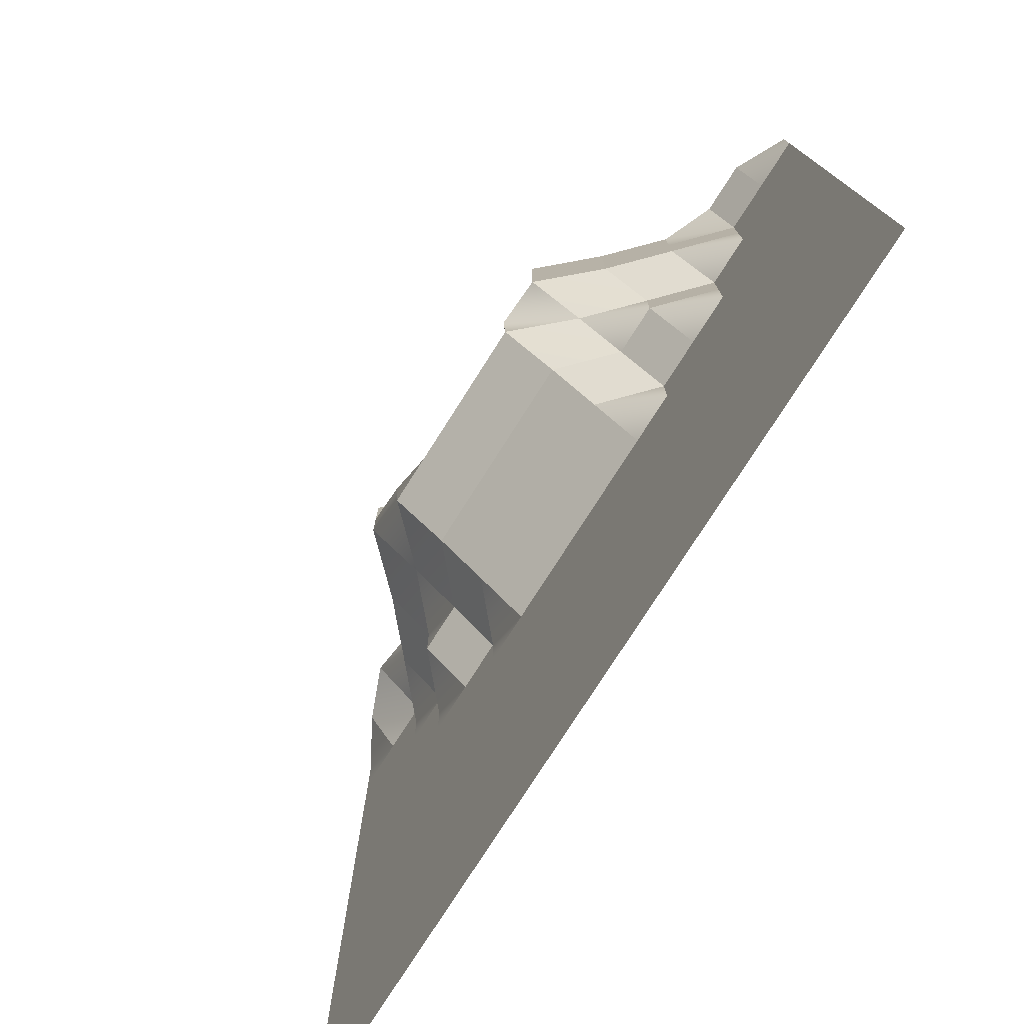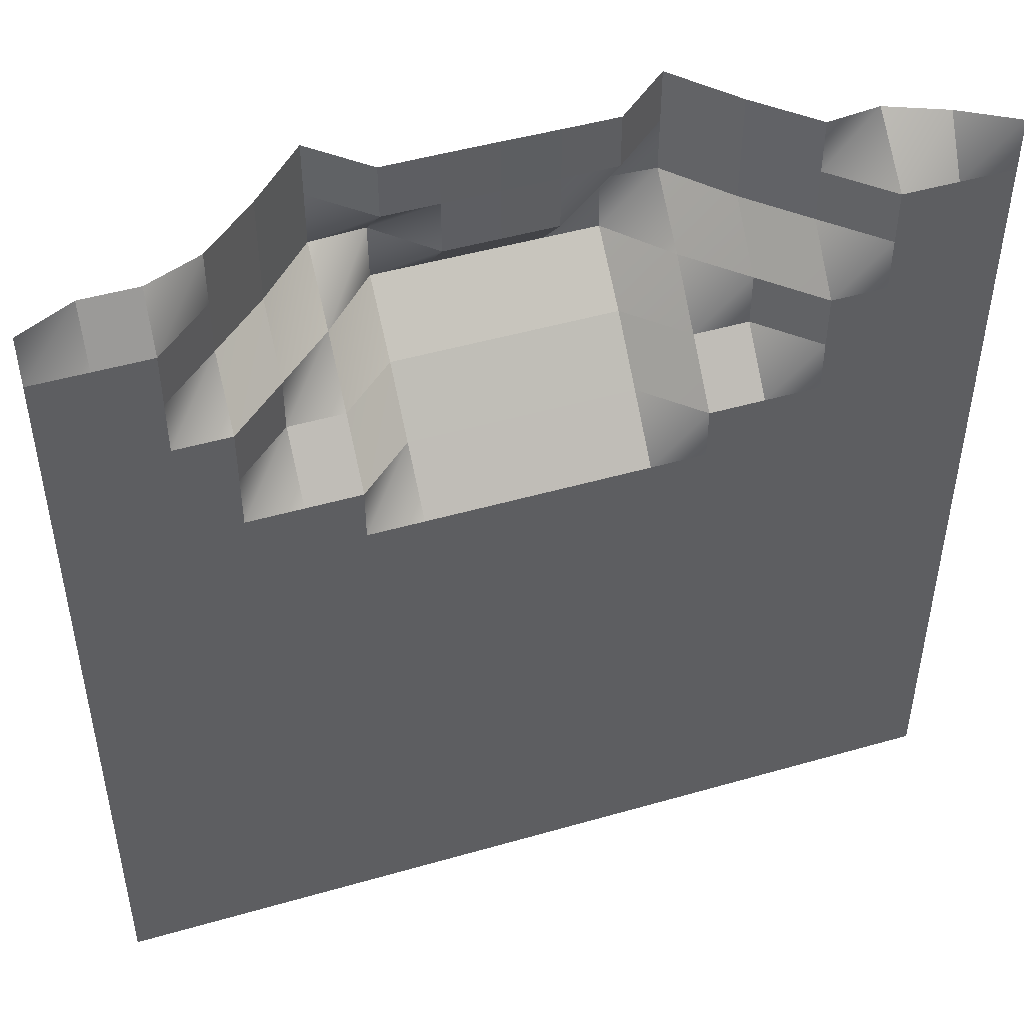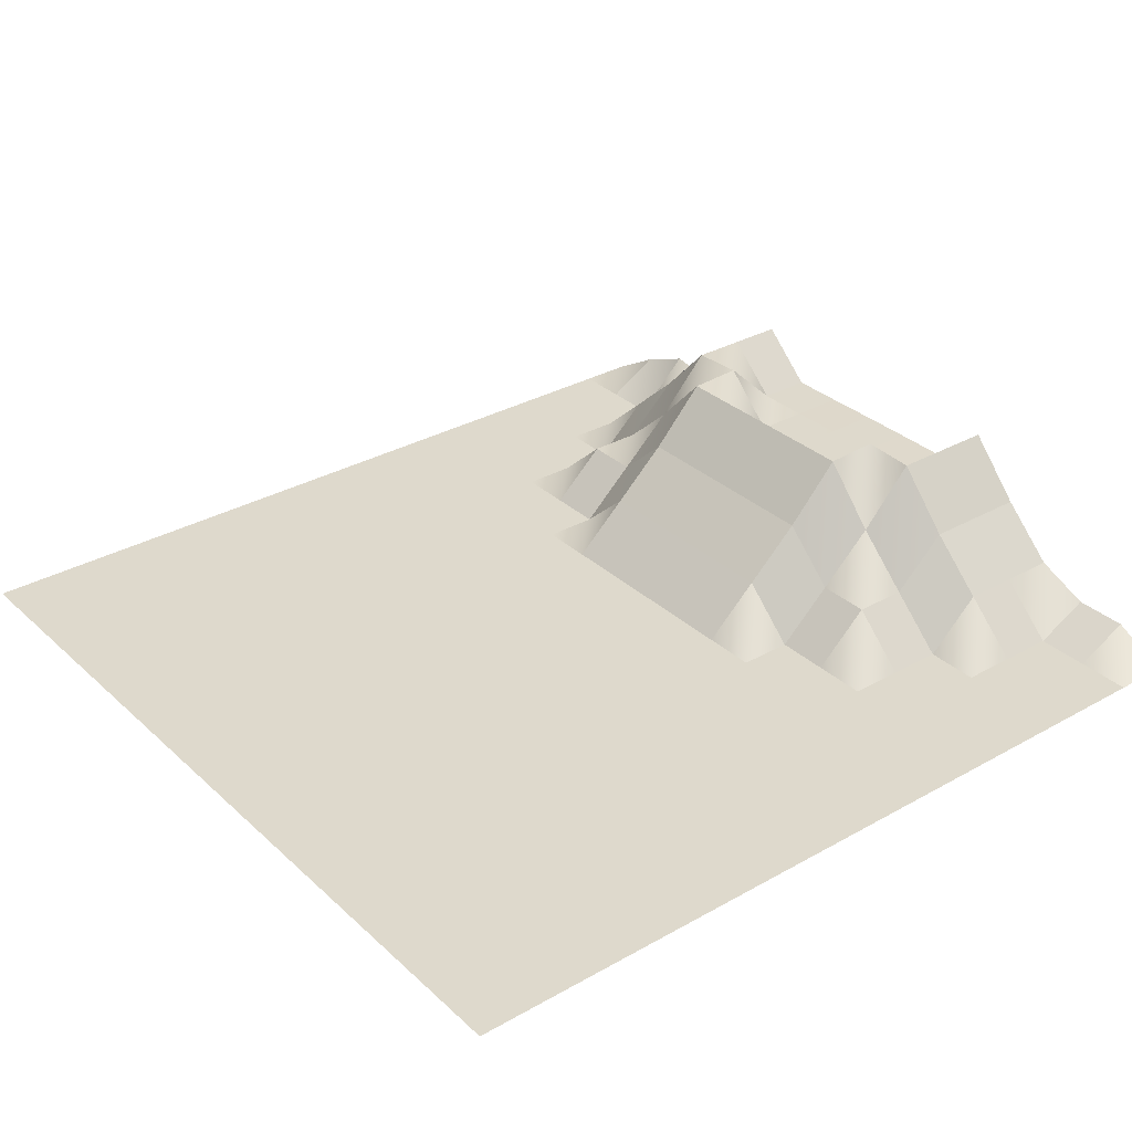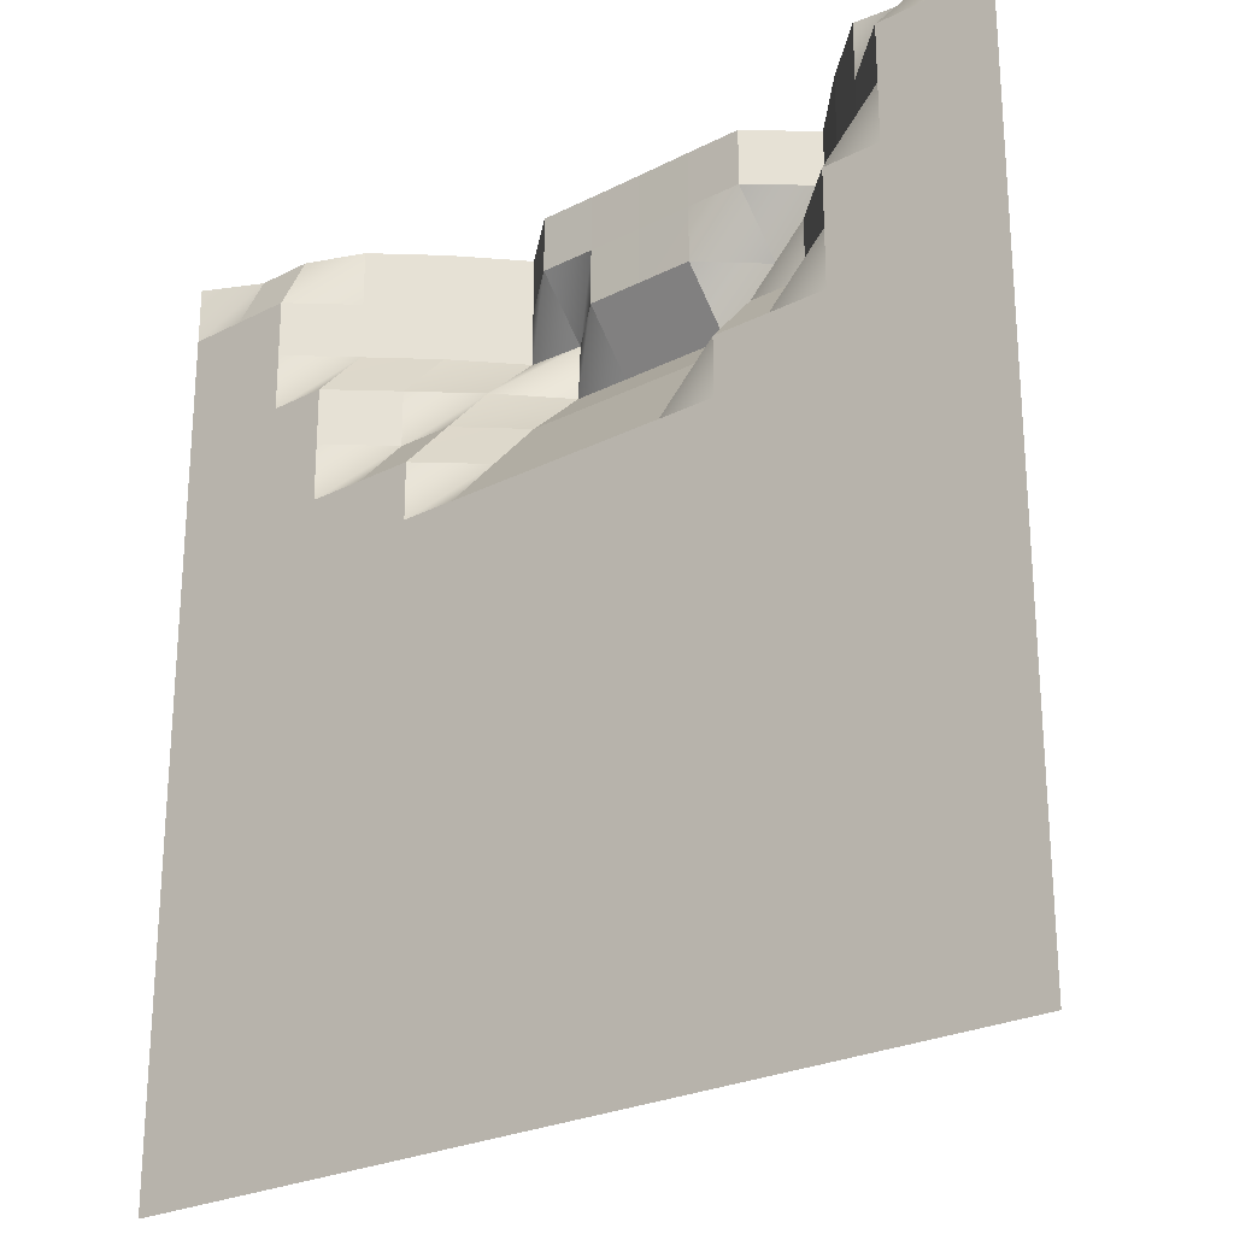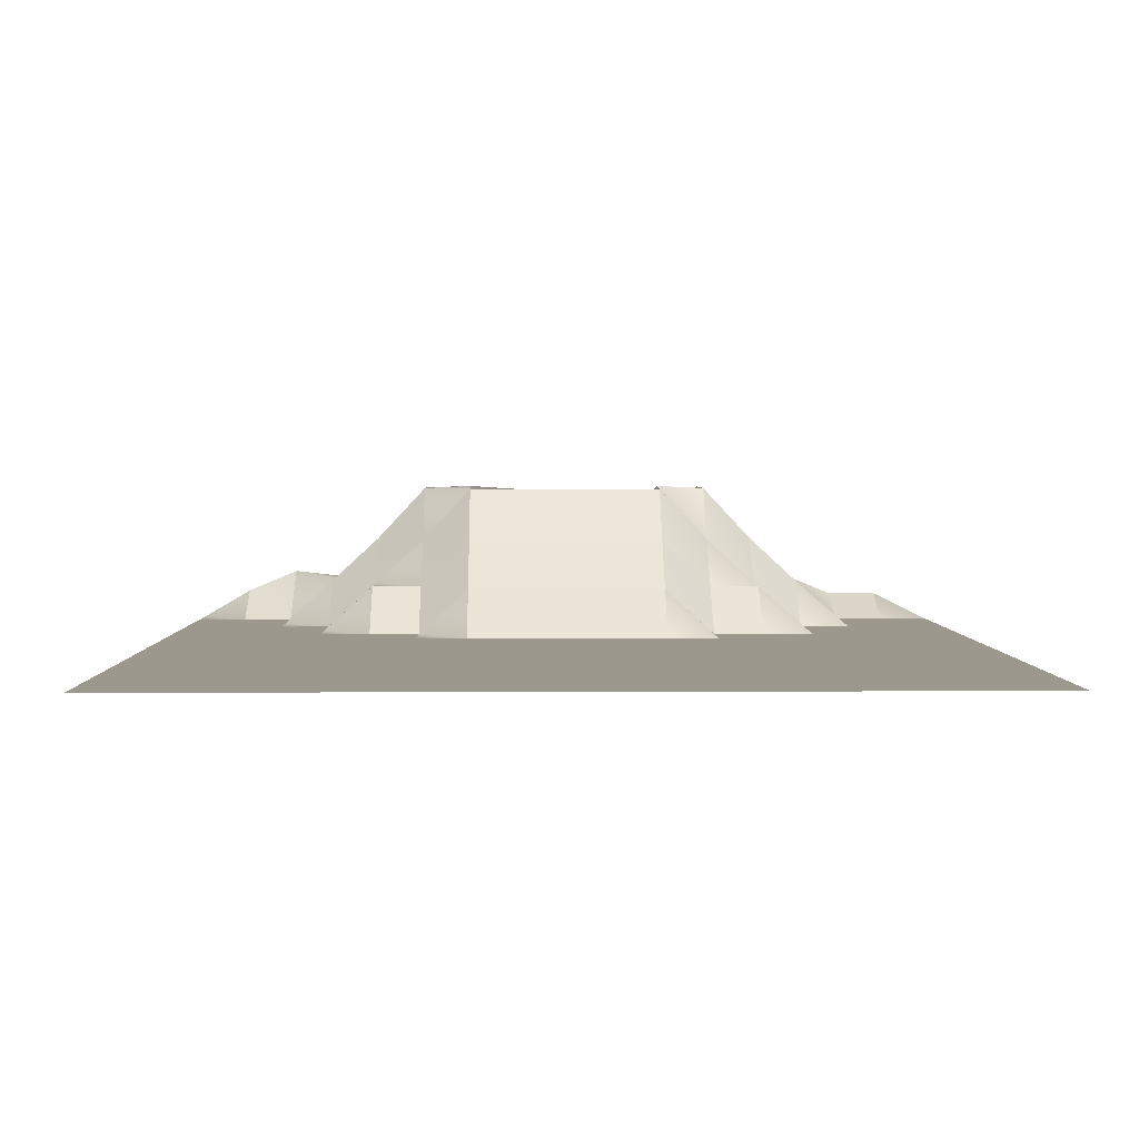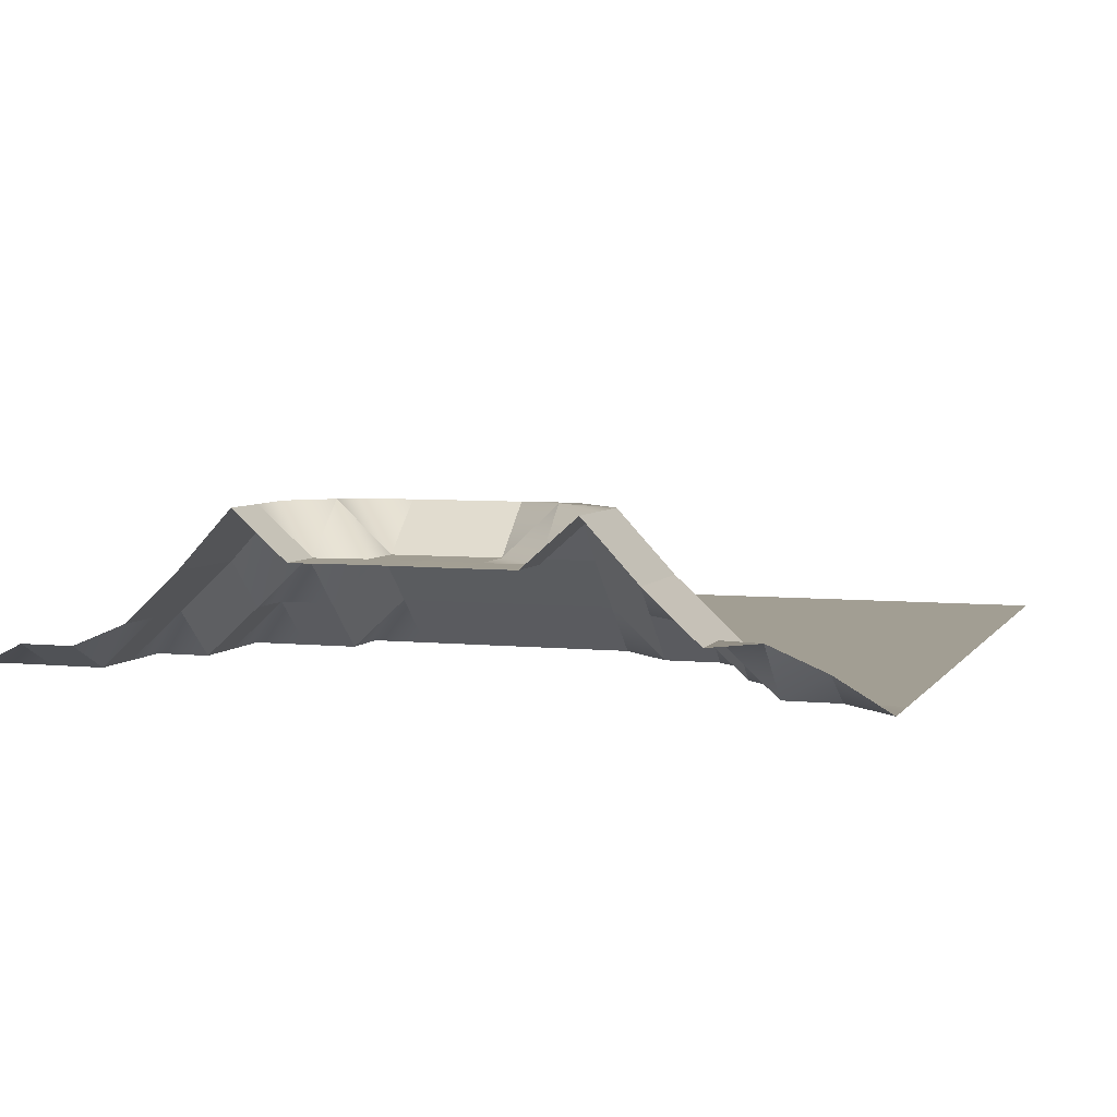
<metadata>
{"format":"obj","ext":"obj","renderer":"f3d","projection":"perspective","resolution":1024,"background":"white","views":[{"elev":-77.0,"azim":-122.5,"up":"+Z"},{"elev":47.9,"azim":-17.9,"up":"+Z"},{"elev":32.0,"azim":-128.3,"up":"+Y"},{"elev":-25.0,"azim":39.7,"up":"+Z"},{"elev":3.1,"azim":178.9,"up":"+Y"},{"elev":5.1,"azim":18.4,"up":"+Y"}]}
</metadata>
<code>
o sideRock_4
g sideRock_4
v 8 0 -8
v 8 0 -7
v 7 0 -8
v 7 0 -7
v 8 0 -6
v 7 0 -6
v 8 0 -5
v 7 0 -5
v 8 0 -4
v 7 0 -4
v 8 0 -3
v 7 0 -3
v 8 0 -2
v 7 0 -2
v 8 0 -1
v 7 0 -1
v 8 0 0
v 7 0 0
v 8 0 1
v 7 0 1
v 8 0 2
v 7 0 2
v 8 0 3
v 7 0 3
v 8 0 4
v 7 0 4
v 8 0 5
v 7 0 5
v 8 0 6
v 7 0 6
v 8 0 7
v 7 0 7
v 8 0 8
v 7 0.5861 8
v 6 0 -8
v 6 0 -7
v 6 0 -6
v 6 0 -5
v 6 0 -4
v 6 0 -3
v 6 0 -2
v 6 0 -1
v 6 0 0
v 6 0 1
v 6 0 2
v 6 0 3
v 6 0 4
v 6 0 5
v 6 0 6
v 6 0 7
v 5.96 1.019 8
v 5 0 -8
v 5 0 -7
v 5 0 -6
v 5 0 -5
v 5 0 -4
v 5 0 -3
v 5 0 -2
v 5 0 -1
v 5 0 0
v 5 0 1
v 5 0 2
v 5 0 3
v 5 0 4
v 5 0 5
v 5 0.9105 6
v 5 0.9105 7
v 5 0.9105 8
v 4 0 -8
v 4 0 -7
v 4 0 -6
v 4 0 -5
v 4 0 -4
v 4 0 -3
v 4 0 -2
v 4 0 -1
v 4 0 0
v 4 0 1
v 4 0 2
v 4 0 3
v 4 0.9105 4
v 4 0.9105 5
v 4 1.831 6
v 4 1.831 7
v 4 1.831 8
v 3 0 -8
v 3 0 -7
v 3 0 -6
v 3 0 -5
v 3 0 -4
v 3 0 -3
v 3 0 -2
v 3 0 -1
v 3 0 0
v 3 0 1
v 3 0 2
v 3 0 3
v 3 0.9105 4
v 3 1.831 5
v 3 2.906 6
v 3 2.906 7
v 3 2.906 8
v 2 0 -8
v 2 0 -7
v 2 0 -6
v 2 0 -5
v 2 0 -4
v 2 0 -3
v 2 0 -2
v 2 0 -1
v 2 0 0
v 2 0 1
v 2 0 2
v 2 0.9105 3
v 2 1.831 4
v 2 2.906 5
v 2 2.954 6
v 2 2.024 7
v 2 2.024 8
v 1 0 -8
v 1 0 -7
v 1 0 -6
v 1 0 -5
v 1 0 -4
v 1 0 -3
v 1 0 -2
v 1 0 -1
v 1 0 0
v 1 0 1
v 1 0 2
v 1 0.9105 3
v 1 1.831 4
v 1 2.906 5
v 1 2.024 6
v 1 2.024 7
v 1 2.024 8
v 0 0 -8
v 0 0 -7
v 0 0 -6
v 0 0 -5
v 0 0 -4
v 0 0 -3
v 0 0 -2
v 0 0 -1
v 0 0 0
v 0 0 1
v 0 0 2
v 0 0.9105 3
v 0 1.831 4
v 0 2.906 5
v 0 2.024 6
v 0 2.031 7
v 0 2.031 8
v -1 0 -8
v -1 0 -7
v -1 0 -6
v -1 0 -5
v -1 0 -4
v -1 0 -3
v -1 0 -2
v -1 0 -1
v -1 0 0
v -1 0 1
v -1 0 2
v -1 0.9105 3
v -1 1.831 4
v -1 2.906 5
v -1 2.024 6
v -1 2.031 7
v -1 2.031 8
v -2 0 -8
v -2 0 -7
v -2 0 -6
v -2 0 -5
v -2 0 -4
v -2 0 -3
v -2 0 -2
v -2 0 -1
v -2 0 0
v -2 0 1
v -2 0 2
v -2 0.9105 3
v -2 1.831 4
v -2 2.906 5
v -2 2.954 6
v -2 2.024 7
v -2 2.024 8
v -3 0 -8
v -3 0 -7
v -3 0 -6
v -3 0 -5
v -3 0 -4
v -3 0 -3
v -3 0 -2
v -3 0 -1
v -3 0 0
v -3 0 1
v -3 0 2
v -3 0 3
v -3 0.9105 4
v -3 1.831 5
v -3 2.906 6
v -3 2.906 7
v -3 2.906 8
v -4 0 -8
v -4 0 -7
v -4 0 -6
v -4 0 -5
v -4 0 -4
v -4 0 -3
v -4 0 -2
v -4 0 -1
v -4 0 0
v -4 0 1
v -4 0 2
v -4 0 3
v -4 0.9105 4
v -4 0.9105 5
v -4 1.831 6
v -4 1.831 7
v -4 1.831 8
v -5 0 -8
v -5 0 -7
v -5 0 -6
v -5 0 -5
v -5 0 -4
v -5 0 -3
v -5 0 -2
v -5 0 -1
v -5 0 0
v -5 0 1
v -5 0 2
v -5 0 3
v -5 0 4
v -5 0 5
v -5 0.9105 6
v -5 0.9105 7
v -5 0.9105 8
v -6 0 -8
v -6 0 -7
v -6 0 -6
v -6 0 -5
v -6 0 -4
v -6 0 -3
v -6 0 -2
v -6 0 -1
v -6 0 0
v -6 0 1
v -6 0 2
v -6 0 3
v -6 0 4
v -6 0 5
v -6 0 6
v -6 0 7
v -6 0.4992 8
v -7 0 -8
v -7 0 -7
v -7 0 -6
v -7 0 -5
v -7 0 -4
v -7 0 -3
v -7 0 -2
v -7 0 -1
v -7 0 0
v -7 0 1
v -7 0 2
v -7 0 3
v -7 0 4
v -7 0 5
v -7 0 6
v -7 0 7
v -7 0.4992 8
v -8 0 -8
v -8 0 -7
v -8 0 -6
v -8 0 -5
v -8 0 -4
v -8 0 -3
v -8 0 -2
v -8 0 -1
v -8 0 0
v -8 0 1
v -8 0 2
v -8 0 3
v -8 0 4
v -8 0 5
v -8 0 6
v -8 0 7
v -8 0 8
f 3 4 2 1
f 4 6 5 2
f 6 8 7 5
f 8 10 9 7
f 10 12 11 9
f 12 14 13 11
f 14 16 15 13
f 16 18 17 15
f 18 20 19 17
f 20 22 21 19
f 22 24 23 21
f 24 26 25 23
f 26 28 27 25
f 28 30 29 27
f 30 32 31 29
f 32 34 33 31
f 35 36 4 3
f 36 37 6 4
f 37 38 8 6
f 38 39 10 8
f 39 40 12 10
f 40 41 14 12
f 41 42 16 14
f 42 43 18 16
f 43 44 20 18
f 44 45 22 20
f 45 46 24 22
f 46 47 26 24
f 47 48 28 26
f 48 49 30 28
f 49 50 32 30
f 52 53 36 35
f 53 54 37 36
f 54 55 38 37
f 55 56 39 38
f 56 57 40 39
f 57 58 41 40
f 58 59 42 41
f 59 60 43 42
f 60 61 44 43
f 61 62 45 44
f 62 63 46 45
f 63 64 47 46
f 64 65 48 47
f 69 70 53 52
f 70 71 54 53
f 71 72 55 54
f 72 73 56 55
f 73 74 57 56
f 74 75 58 57
f 75 76 59 58
f 76 77 60 59
f 77 78 61 60
f 78 79 62 61
f 79 80 63 62
f 86 87 70 69
f 87 88 71 70
f 88 89 72 71
f 89 90 73 72
f 90 91 74 73
f 91 92 75 74
f 92 93 76 75
f 93 94 77 76
f 94 95 78 77
f 95 96 79 78
f 96 97 80 79
f 103 104 87 86
f 104 105 88 87
f 105 106 89 88
f 106 107 90 89
f 107 108 91 90
f 108 109 92 91
f 109 110 93 92
f 110 111 94 93
f 111 112 95 94
f 112 113 96 95
f 120 121 104 103
f 121 122 105 104
f 122 123 106 105
f 123 124 107 106
f 124 125 108 107
f 125 126 109 108
f 126 127 110 109
f 127 128 111 110
f 128 129 112 111
f 129 130 113 112
f 137 138 121 120
f 138 139 122 121
f 139 140 123 122
f 140 141 124 123
f 141 142 125 124
f 142 143 126 125
f 143 144 127 126
f 144 145 128 127
f 145 146 129 128
f 146 147 130 129
f 154 155 138 137
f 155 156 139 138
f 156 157 140 139
f 157 158 141 140
f 158 159 142 141
f 159 160 143 142
f 160 161 144 143
f 161 162 145 144
f 162 163 146 145
f 163 164 147 146
f 171 172 155 154
f 172 173 156 155
f 173 174 157 156
f 174 175 158 157
f 175 176 159 158
f 176 177 160 159
f 177 178 161 160
f 178 179 162 161
f 179 180 163 162
f 180 181 164 163
f 188 189 172 171
f 189 190 173 172
f 190 191 174 173
f 191 192 175 174
f 192 193 176 175
f 193 194 177 176
f 194 195 178 177
f 195 196 179 178
f 196 197 180 179
f 197 198 181 180
f 199 200 183 182
f 205 206 189 188
f 206 207 190 189
f 207 208 191 190
f 208 209 192 191
f 209 210 193 192
f 210 211 194 193
f 211 212 195 194
f 212 213 196 195
f 213 214 197 196
f 214 215 198 197
f 215 216 199 198
f 218 219 202 201
f 222 223 206 205
f 223 224 207 206
f 224 225 208 207
f 225 226 209 208
f 226 227 210 209
f 227 228 211 210
f 228 229 212 211
f 229 230 213 212
f 230 231 214 213
f 231 232 215 214
f 232 233 216 215
f 235 236 219 218
f 239 240 223 222
f 240 241 224 223
f 241 242 225 224
f 242 243 226 225
f 243 244 227 226
f 244 245 228 227
f 245 246 229 228
f 246 247 230 229
f 247 248 231 230
f 248 249 232 231
f 249 250 233 232
f 250 251 234 233
f 251 252 235 234
f 256 257 240 239
f 257 258 241 240
f 258 259 242 241
f 259 260 243 242
f 260 261 244 243
f 261 262 245 244
f 262 263 246 245
f 263 264 247 246
f 264 265 248 247
f 265 266 249 248
f 266 267 250 249
f 267 268 251 250
f 268 269 252 251
f 269 270 253 252
f 270 271 254 253
f 273 274 257 256
f 274 275 258 257
f 275 276 259 258
f 276 277 260 259
f 277 278 261 260
f 278 279 262 261
f 279 280 263 262
f 280 281 264 263
f 281 282 265 264
f 282 283 266 265
f 283 284 267 266
f 284 285 268 267
f 285 286 269 268
f 286 287 270 269
f 287 288 271 270
f 288 289 272 271
f 134 135 118 117
f 135 136 119 118
f 65 66 49 48
f 80 81 64 63
f 81 82 65 64
f 117 118 101 100
f 118 119 102 101
f 234 235 218 217
f 236 237 220 219
f 253 254 237 236
f 254 255 238 237
f 50 51 34 32
f 97 98 81 80
f 101 102 85 84
f 147 148 131 130
f 150 151 134 133
f 164 165 148 147
f 165 166 149 148
f 181 182 165 164
f 182 183 166 165
f 198 199 182 181
f 216 217 200 199
f 217 218 201 200
f 219 220 203 202
f 233 234 217 216
f 252 253 236 235
f 271 272 255 254
f 151 152 135 134
f 169 170 153 152
f 98 99 82 81
f 113 114 97 96
f 131 132 115 114
f 132 133 116 115
f 152 153 136 135
f 168 169 152 151
f 183 184 167 166
f 184 185 168 167
f 185 186 169 168
f 186 187 170 169
f 220 221 204 203
f 66 67 50 49
f 83 84 67 66
f 84 85 68 67
f 237 238 221 220
f 67 68 51 50
f 99 100 83 82
f 114 115 98 97
f 115 116 99 98
f 116 117 100 99
f 200 201 184 183
f 201 202 185 184
f 82 83 66 65
f 100 101 84 83
f 130 131 114 113
f 133 134 117 116
f 148 149 132 131
f 149 150 133 132
f 166 167 150 149
f 167 168 151 150
f 202 203 186 185
f 203 204 187 186

</code>
